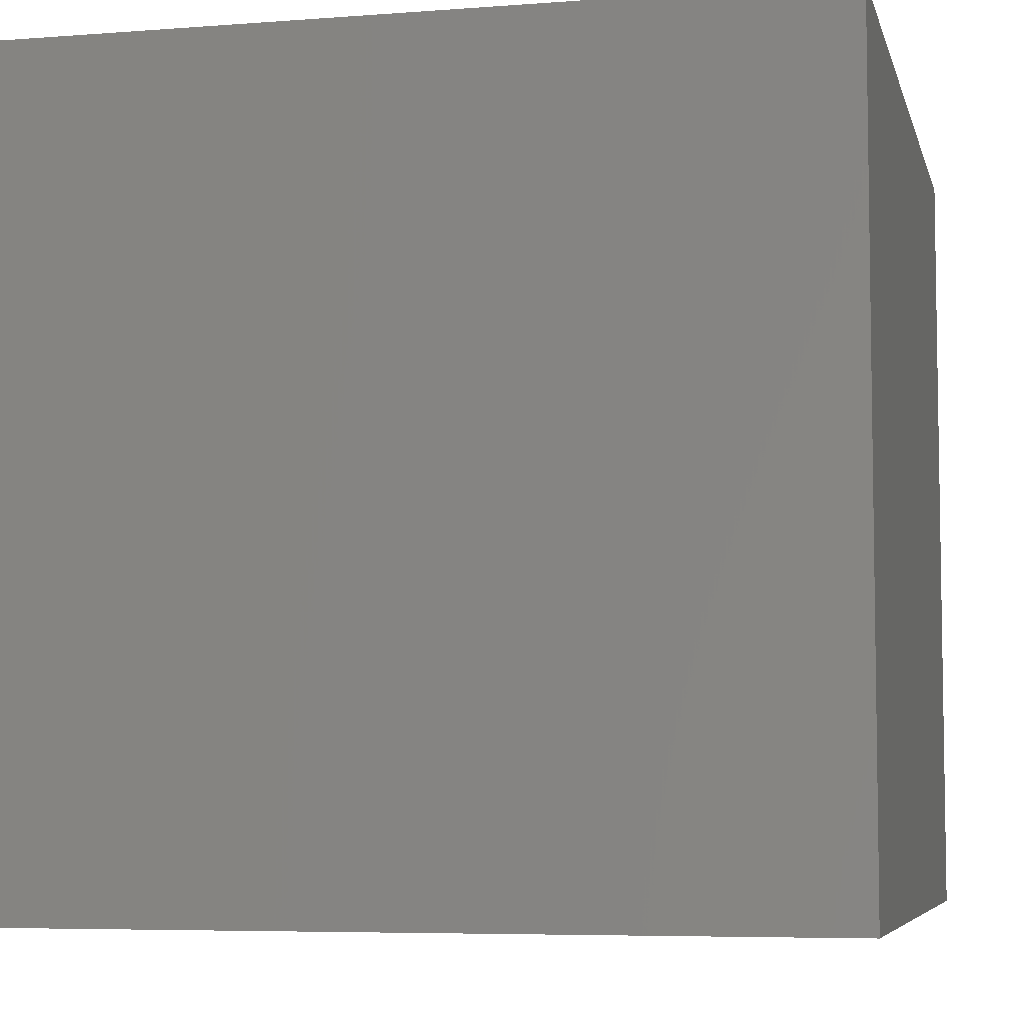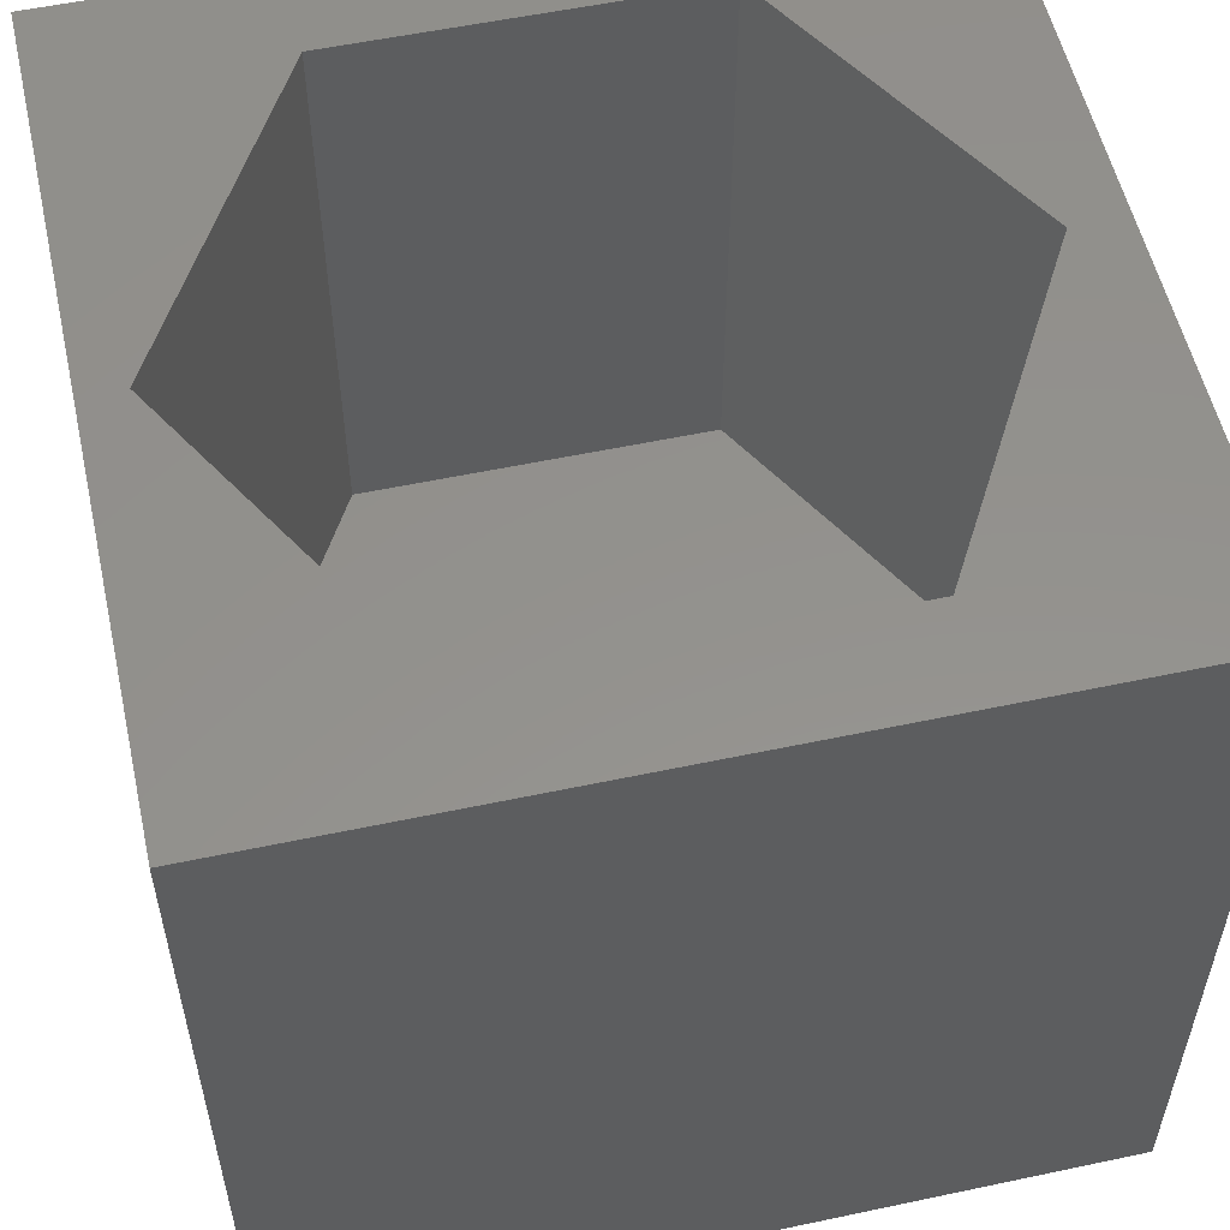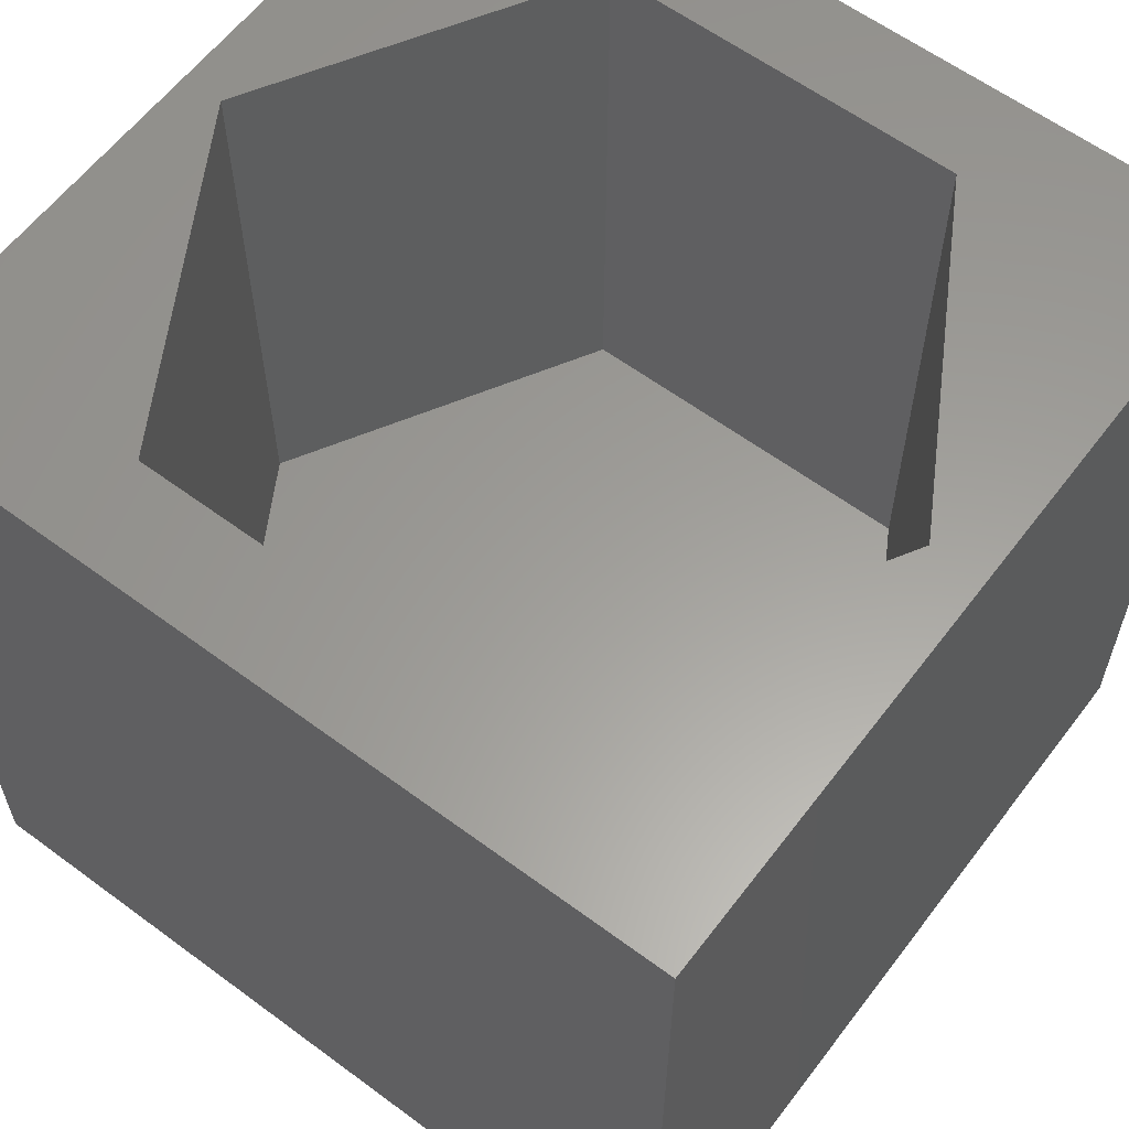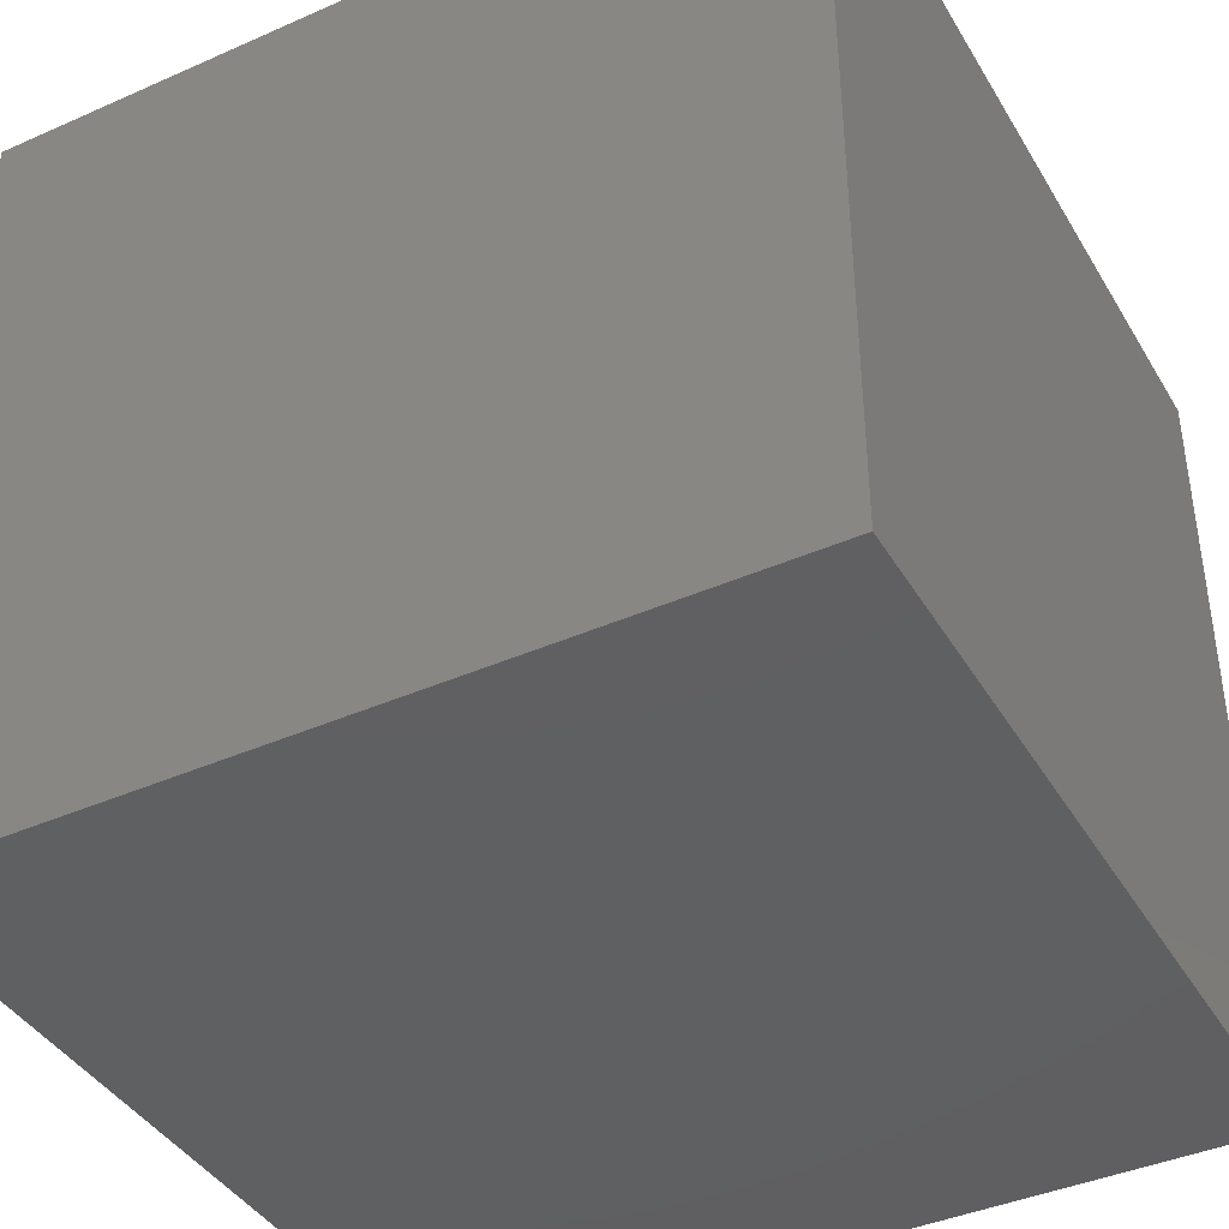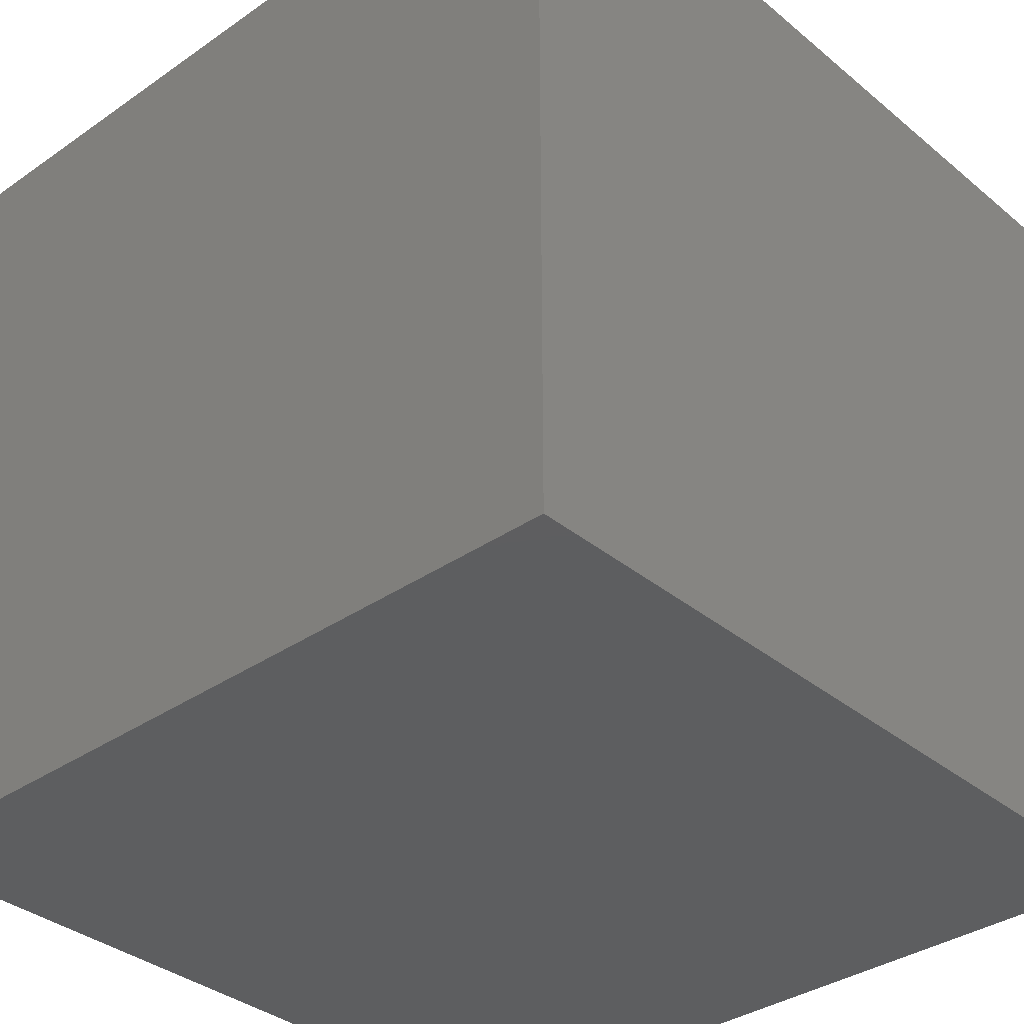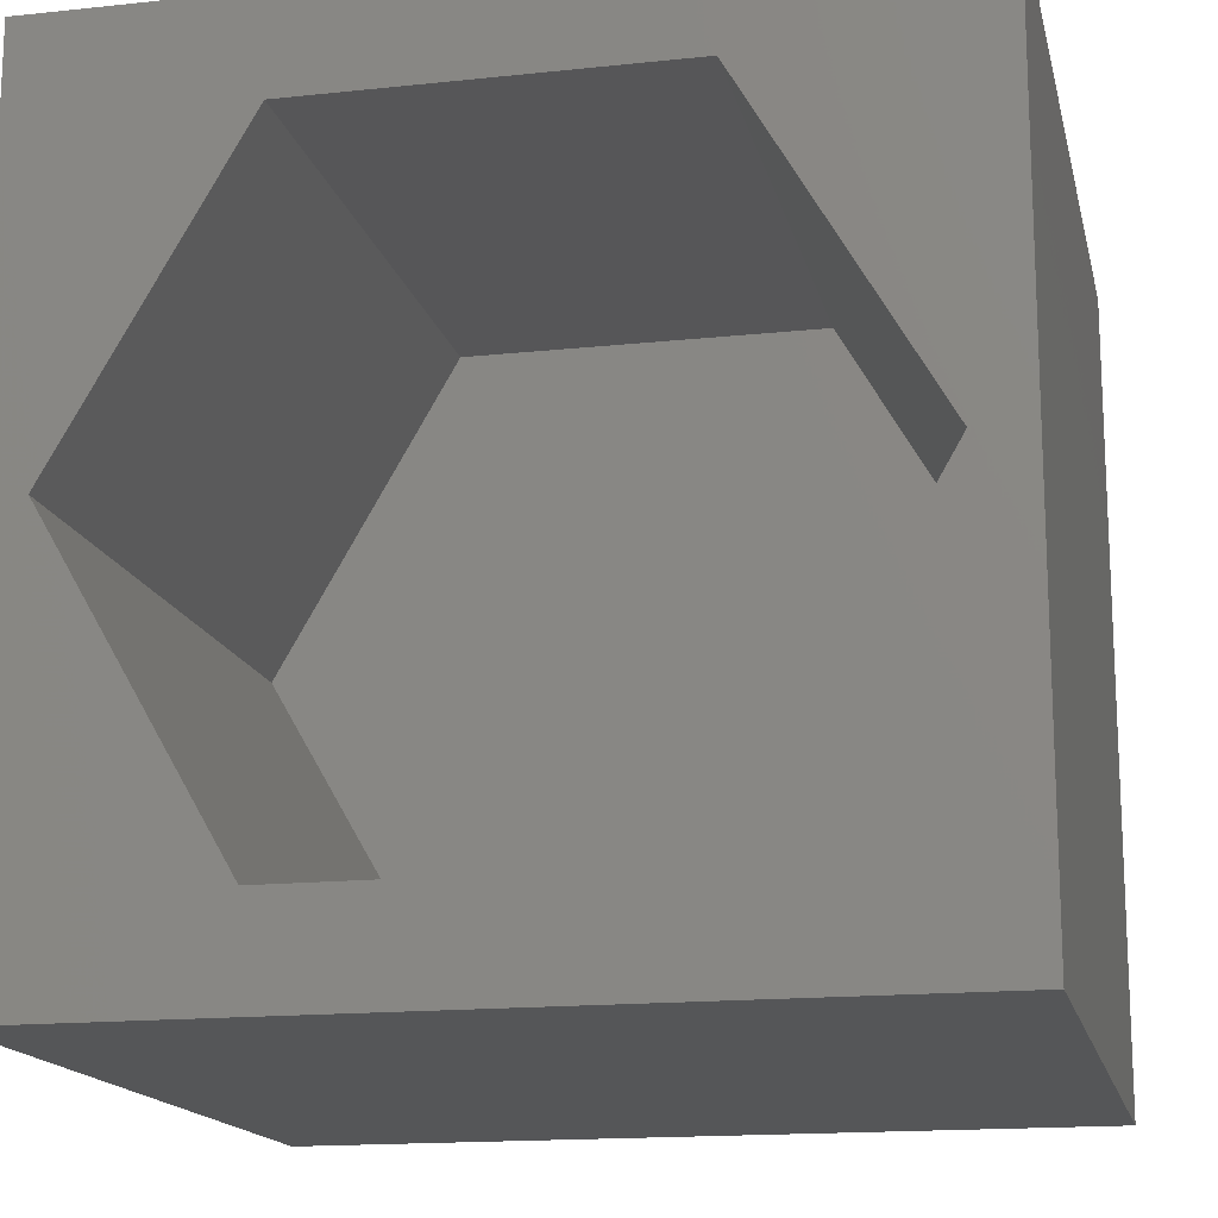
<metadata>
{"format":"stl","ext":"stl","renderer":"f3d","projection":"perspective","resolution":1024,"background":"white","views":[{"elev":-6.1,"azim":103.1,"up":"+Z"},{"elev":55.3,"azim":-12.6,"up":"+Z"},{"elev":60.5,"azim":37.1,"up":"+Z"},{"elev":-40.9,"azim":-61.7,"up":"+Z"},{"elev":-35.2,"azim":-137.4,"up":"+Z"},{"elev":-15.9,"azim":12.5,"up":"+Y"}]}
</metadata>
<code>
# stl→obj: 20 verts, 36 faces
v 0 10 10
v 0 10 0
v 0 0 10
v 0 0 0
v 10 10 10
v 9.347 5.008 10
v 10 0 10
v 7.138 1.182 10
v 2.72 1.182 10
v 0.5115 5.008 10
v 2.72 8.834 10
v 7.138 8.834 10
v 10 10 0
v 10 0 0
v 0.5115 5.008 2.776
v 2.72 8.834 2.776
v 7.138 8.834 2.776
v 9.347 5.008 2.776
v 7.138 1.182 2.776
v 2.72 1.182 2.776
f 1 2 3
f 3 2 4
f 5 6 7
f 7 6 8
f 7 8 3
f 8 9 3
f 3 9 10
f 3 10 1
f 1 10 11
f 1 11 5
f 5 11 12
f 5 12 6
f 13 5 14
f 14 5 7
f 2 13 4
f 4 13 14
f 5 13 1
f 1 13 2
f 14 7 4
f 4 7 3
f 15 16 10
f 10 16 11
f 16 17 11
f 11 17 12
f 17 18 12
f 12 18 6
f 18 19 6
f 6 19 8
f 19 20 8
f 8 20 9
f 20 15 9
f 9 15 10
f 15 20 16
f 16 20 19
f 16 19 17
f 17 19 18

</code>
